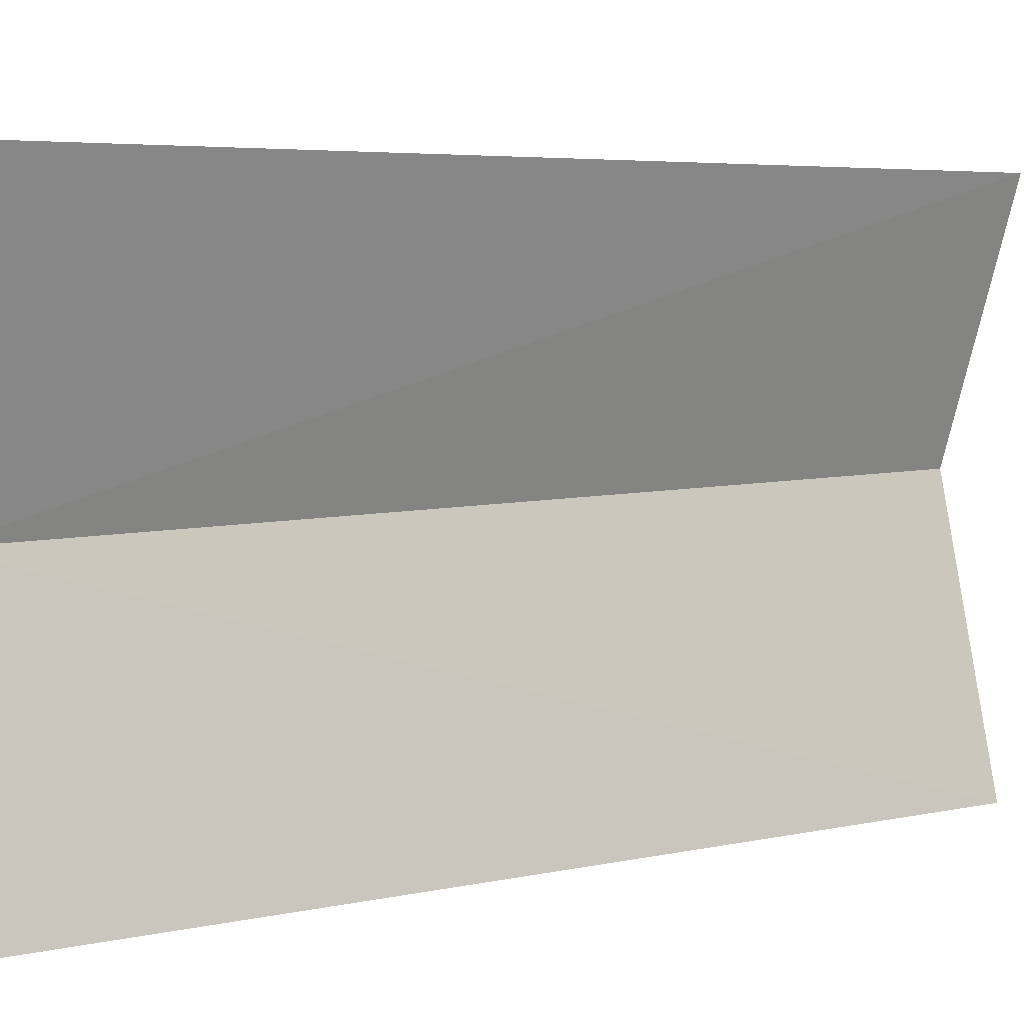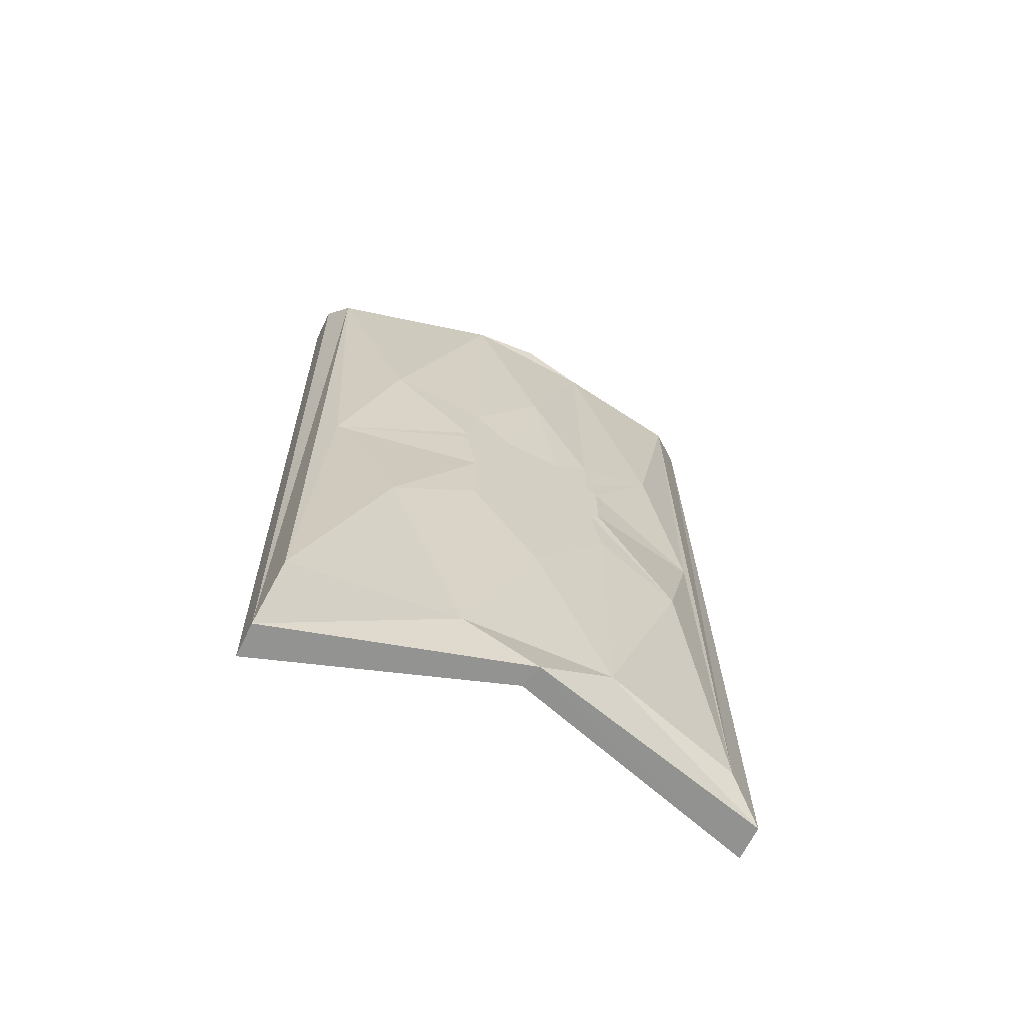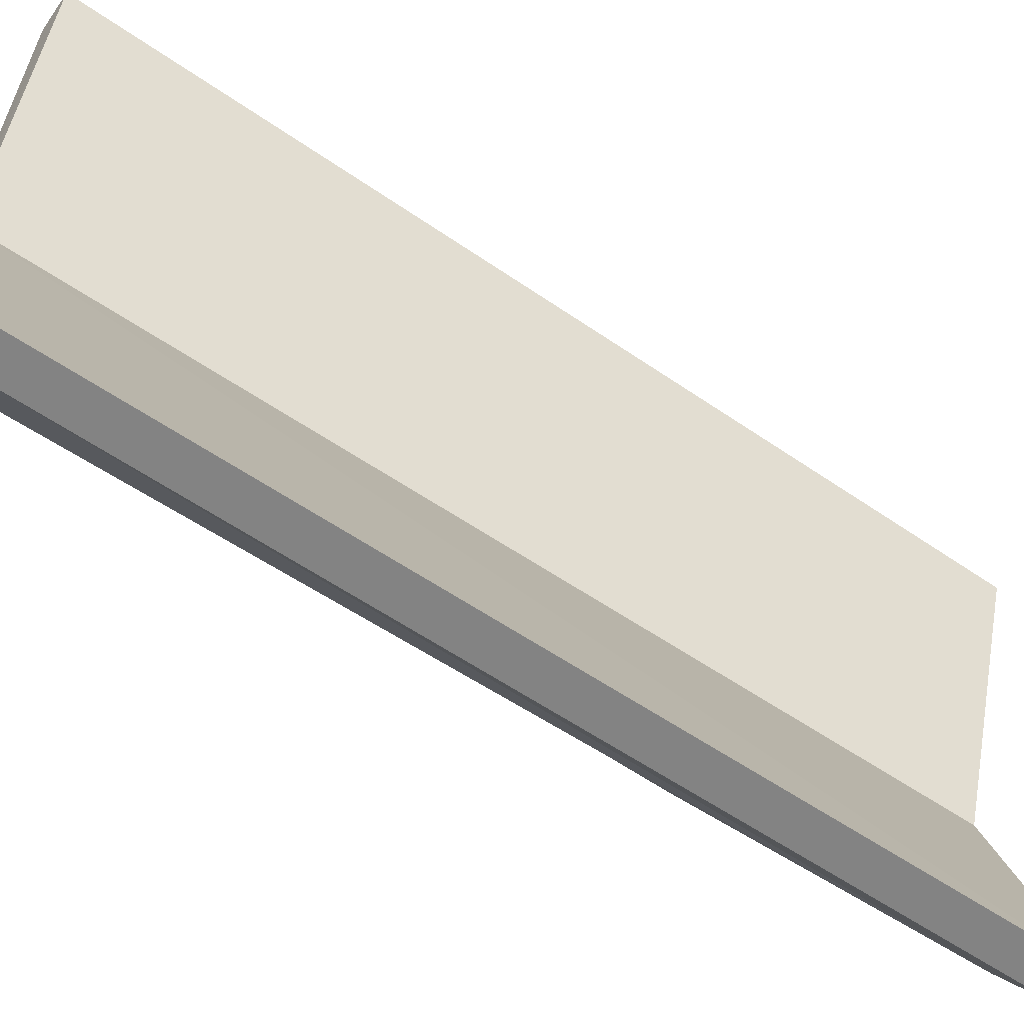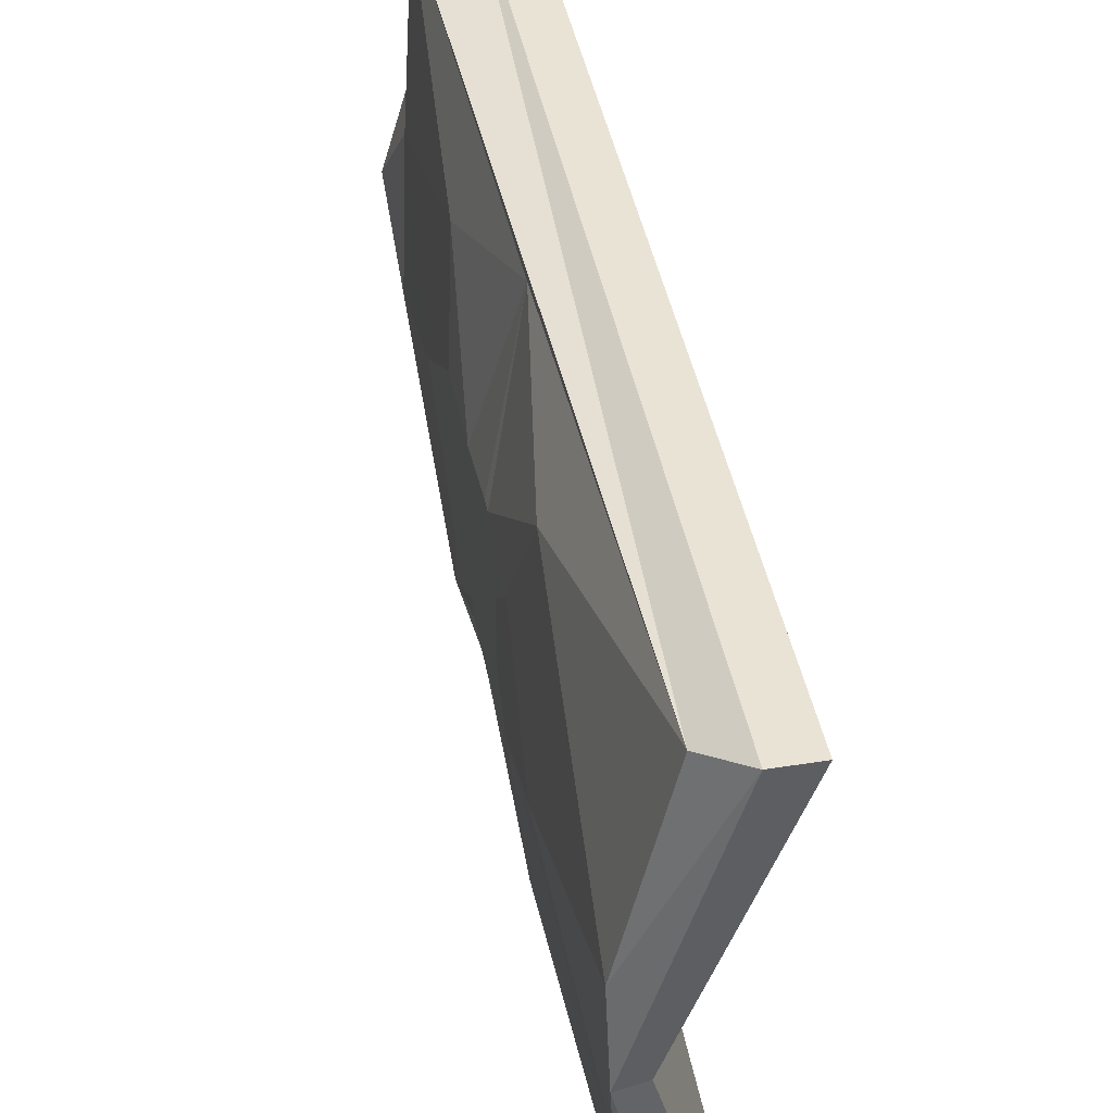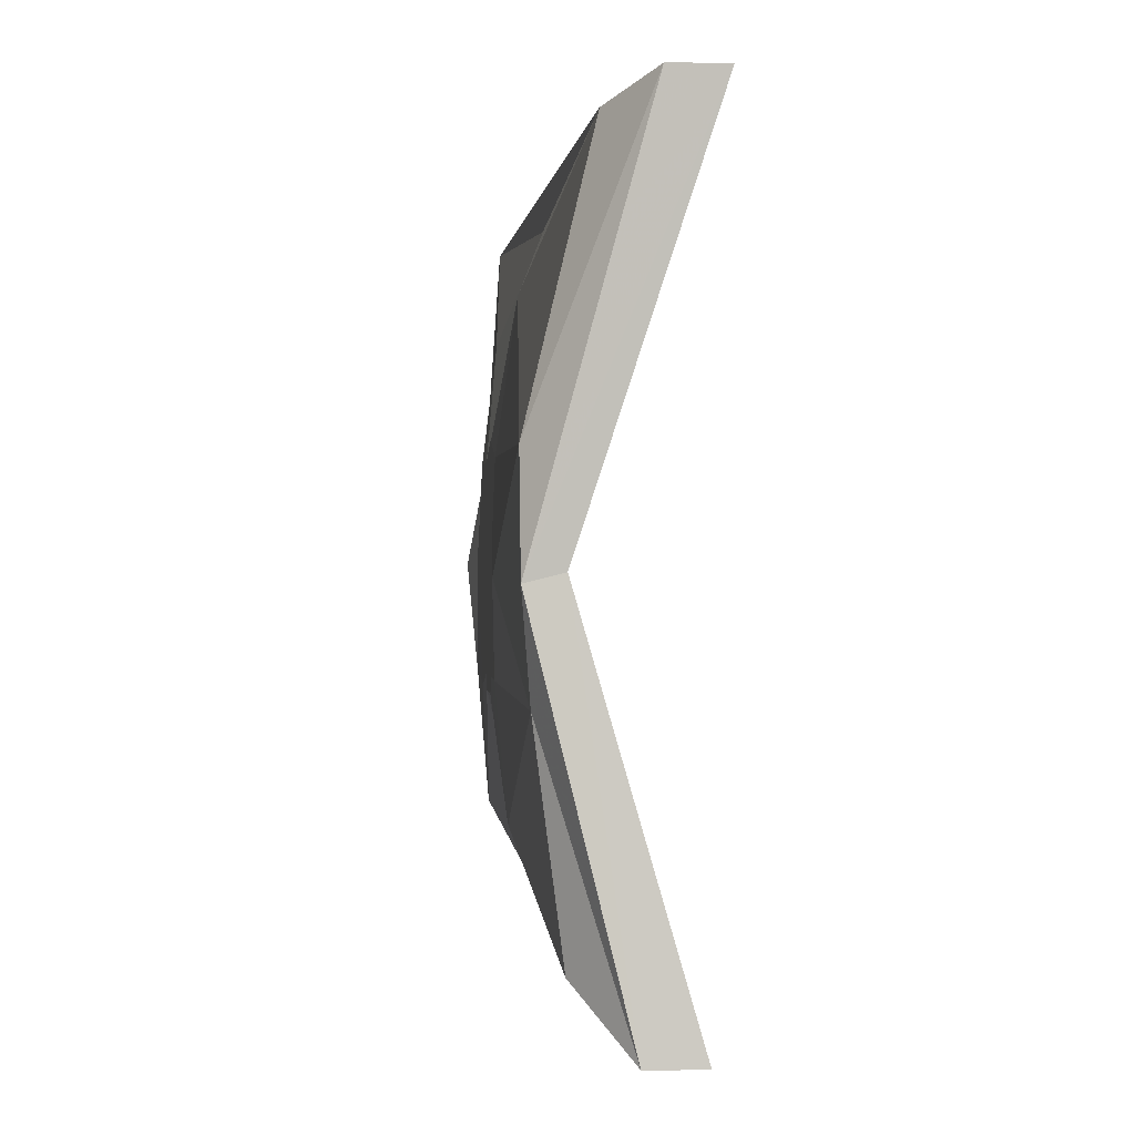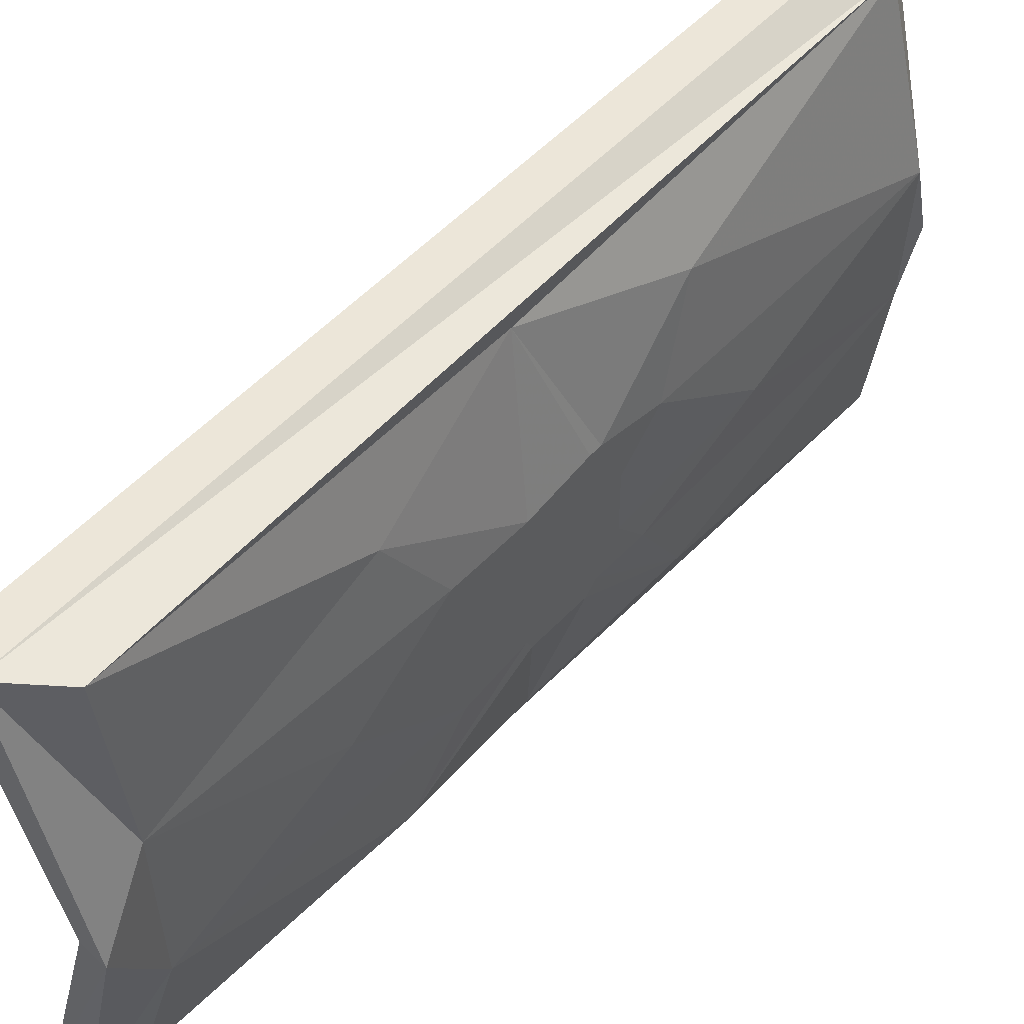
<metadata>
{"format":"obj","ext":"obj","renderer":"f3d","projection":"perspective","resolution":1024,"background":"white","views":[{"elev":6.6,"azim":-125.5,"up":"+Z"},{"elev":-66.7,"azim":64.0,"up":"+Y"},{"elev":-60.7,"azim":-124.6,"up":"+Z"},{"elev":43.3,"azim":169.3,"up":"+Z"},{"elev":0.7,"azim":176.4,"up":"+Z"},{"elev":50.8,"azim":41.2,"up":"+Z"}]}
</metadata>
<code>
v -0.4141 -0.4297 0.3281
v -0.4531 -0.3828 0.3516
v -0.4531 -1.547 0.3281
v -0.3906 -1.492 0.3203
v -0.4062 -0.9844 0.2969
v -0.375 -0.7734 0.2266
v -0.3594 -0.4219 0.1016
v -0.3594 -0.3984 0.007812
v -0.5 -0.3828 0.3516
v -0.5 -1.547 0.3281
v -0.3906 -1.547 0.01562
v -0.3594 -1.547 0.007812
v -0.375 -1.477 0.1016
v -0.375 -1.188 0.2109
v -0.3594 -1.016 0.1016
v -0.3594 -0.9297 0.1172
v -0.3594 -0.9141 0.1172
v -0.3594 -0.8281 0.1016
v -0.3516 -0.6875 0.007812
v -0.3672 -0.4219 -0.07812
v -0.4375 -0.375 -0.3125
v -0.3906 -0.3984 0.01562
v -0.4922 -1.539 -0.3281
v -0.4453 -1.539 -0.3281
v -0.3672 -1.477 -0.09375
v -0.3594 -1.25 0.007812
v -0.3594 -1.117 0.1016
v -0.3594 -1.078 0.04688
v -0.3594 -1.008 0.09375
v -0.3594 -0.9297 0.1016
v -0.3594 -0.8828 0.04688
v -0.3594 -0.8828 -0.03125
v -0.3594 -0.8438 -0.07812
v -0.3672 -0.7734 -0.1875
v -0.3906 -0.4219 -0.2578
v -0.4141 -1.492 -0.2812
v -0.4844 -0.375 -0.3125
v -0.3672 -1.172 -0.2031
v -0.3594 -1.102 -0.09375
v -0.3594 -1.062 -0.03125
v -0.3594 -1.039 -0.007812
v -0.3594 -1.031 0.03125
v -0.3594 -0.9922 -0.04688
v -0.3594 -1.008 0.05469
v -0.3594 -0.9531 0.05469
v -0.3594 -0.9141 0.03125
v -0.3594 -0.9141 0
v -0.3594 -0.9297 -0.07812
v -0.3594 -0.9141 -0.07812
v -0.3594 -0.9297 -0.09375
v -0.3984 -0.9688 -0.2578
v -0.3594 -1.008 -0.09375
v -0.3594 -1.016 -0.07812
v -0.3594 -1.008 -0.07812
v -0.3594 -0.9531 -0.04688
f 1 2 3
f 1 3 4
f 1 7 2
f 2 7 8
f 2 8 9
f 2 9 10
f 2 10 3
f 3 10 11
f 3 11 12
f 3 12 13
f 3 13 4
f 7 20 8
f 8 20 21
f 8 21 22
f 8 22 9
f 11 23 12
f 12 23 24
f 12 24 25
f 12 25 13
f 20 35 21
f 21 35 36
f 21 36 24
f 21 24 37
f 21 37 22
f 23 37 24
f 24 36 25
f 1 4 5
f 1 5 6
f 1 6 7
f 4 13 14
f 4 14 5
f 5 14 15
f 5 16 17
f 5 17 6
f 6 18 7
f 7 18 19
f 7 19 20
f 13 25 26
f 13 26 27
f 13 27 14
f 16 30 17
f 18 31 19
f 19 32 33
f 19 33 20
f 20 33 34
f 20 34 35
f 25 36 38
f 25 38 39
f 25 39 26
f 26 39 40
f 26 28 27
f 41 43 44
f 41 44 42
f 34 49 50
f 34 50 51
f 34 51 35
f 35 51 36
f 36 51 38
f 38 51 52
f 38 52 53
f 43 55 45
f 43 45 44
f 48 50 49
f 54 53 52
f 55 47 46
f 55 46 45
f 5 15 16
f 6 17 18
f 14 27 15
f 15 27 28
f 15 28 29
f 15 29 16
f 16 29 30
f 17 30 18
f 18 30 31
f 19 31 32
f 26 40 28
f 41 42 28
f 41 28 40
f 41 40 43
f 42 44 29
f 42 29 28
f 44 45 30
f 44 30 29
f 31 30 45
f 31 45 46
f 31 46 32
f 32 46 47
f 32 47 48
f 32 48 49
f 32 49 33
f 33 49 34
f 38 53 39
f 39 53 54
f 39 54 40
f 40 54 43
f 43 54 55
f 48 47 55
f 48 55 54
f 48 54 52
f 48 52 50
f 50 52 51
f 9 22 10
f 10 22 11
f 11 22 23
f 22 37 23

</code>
